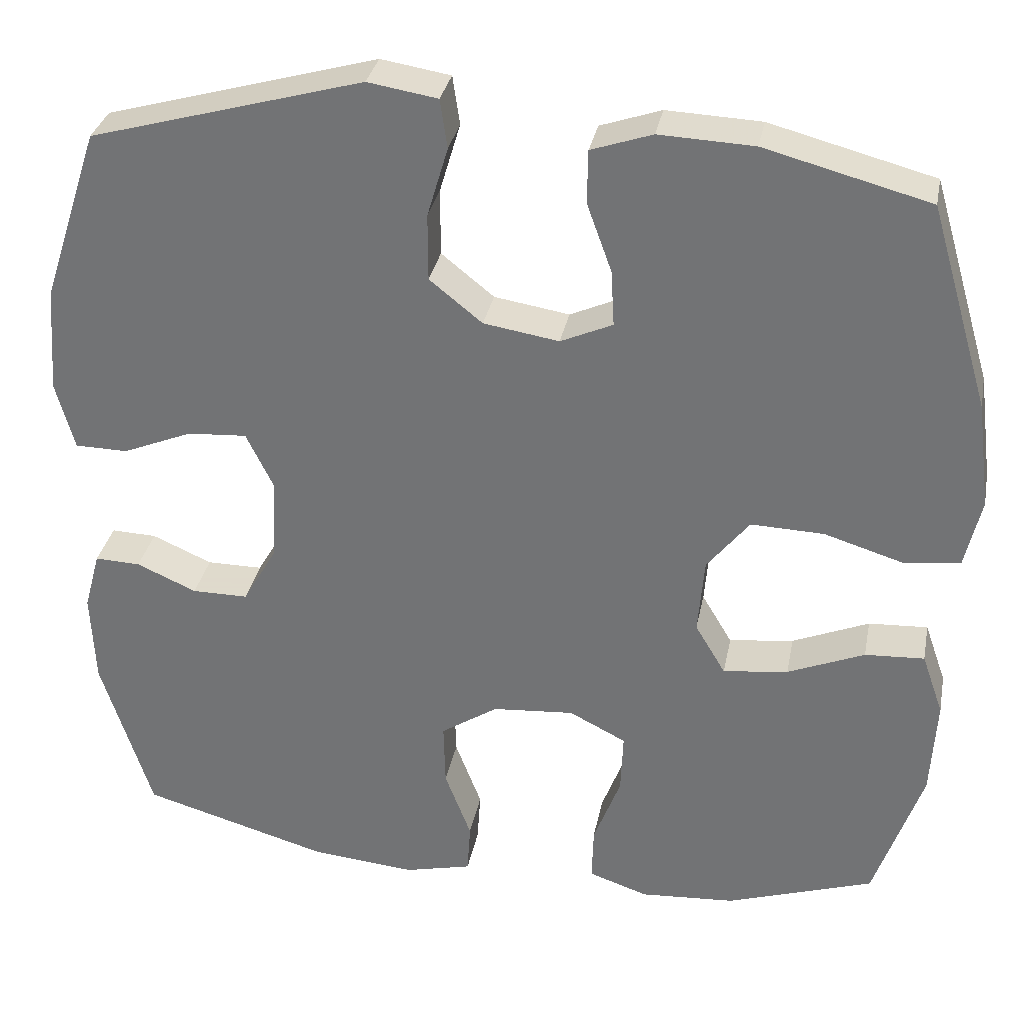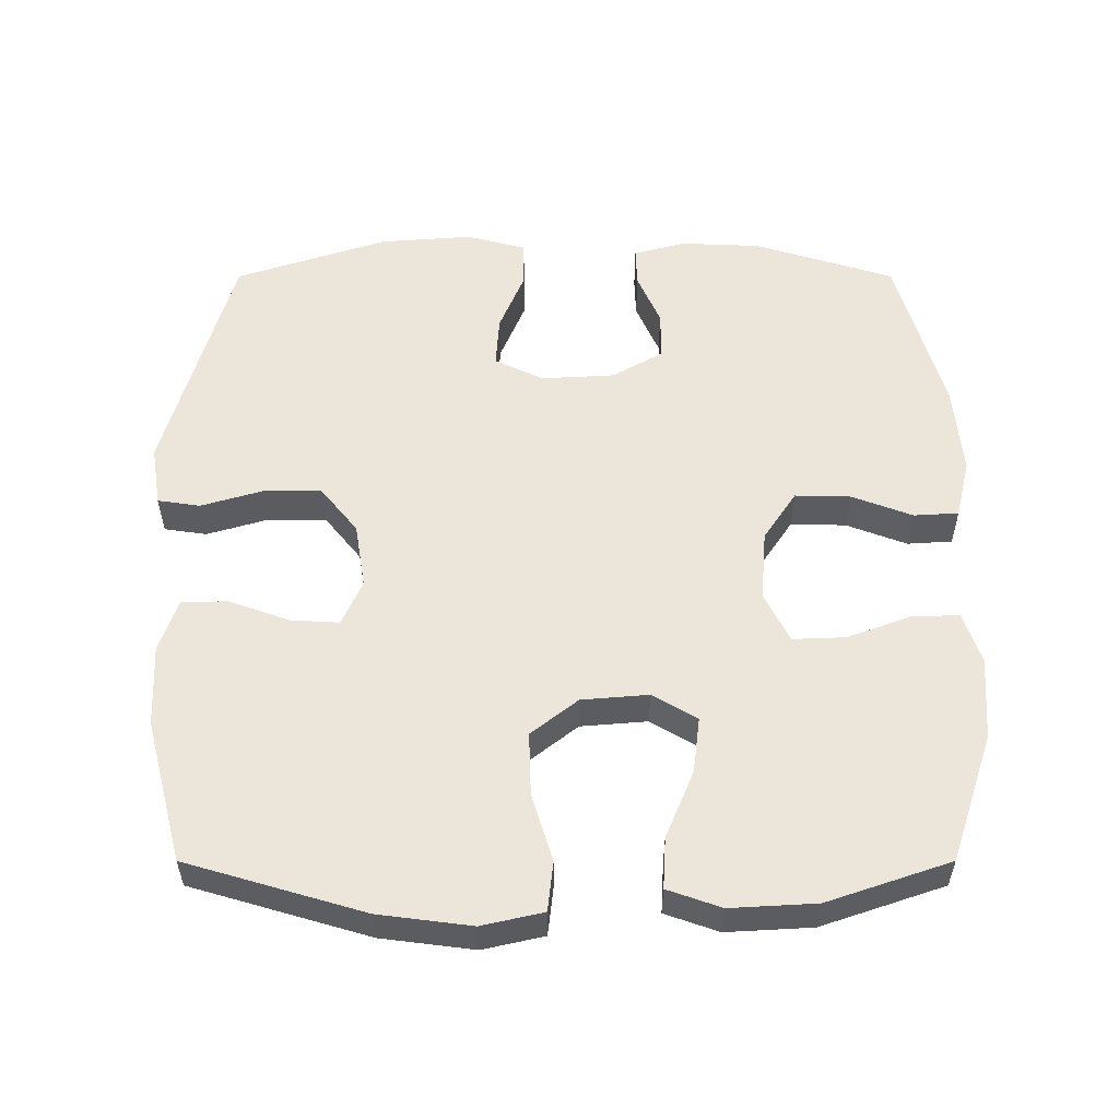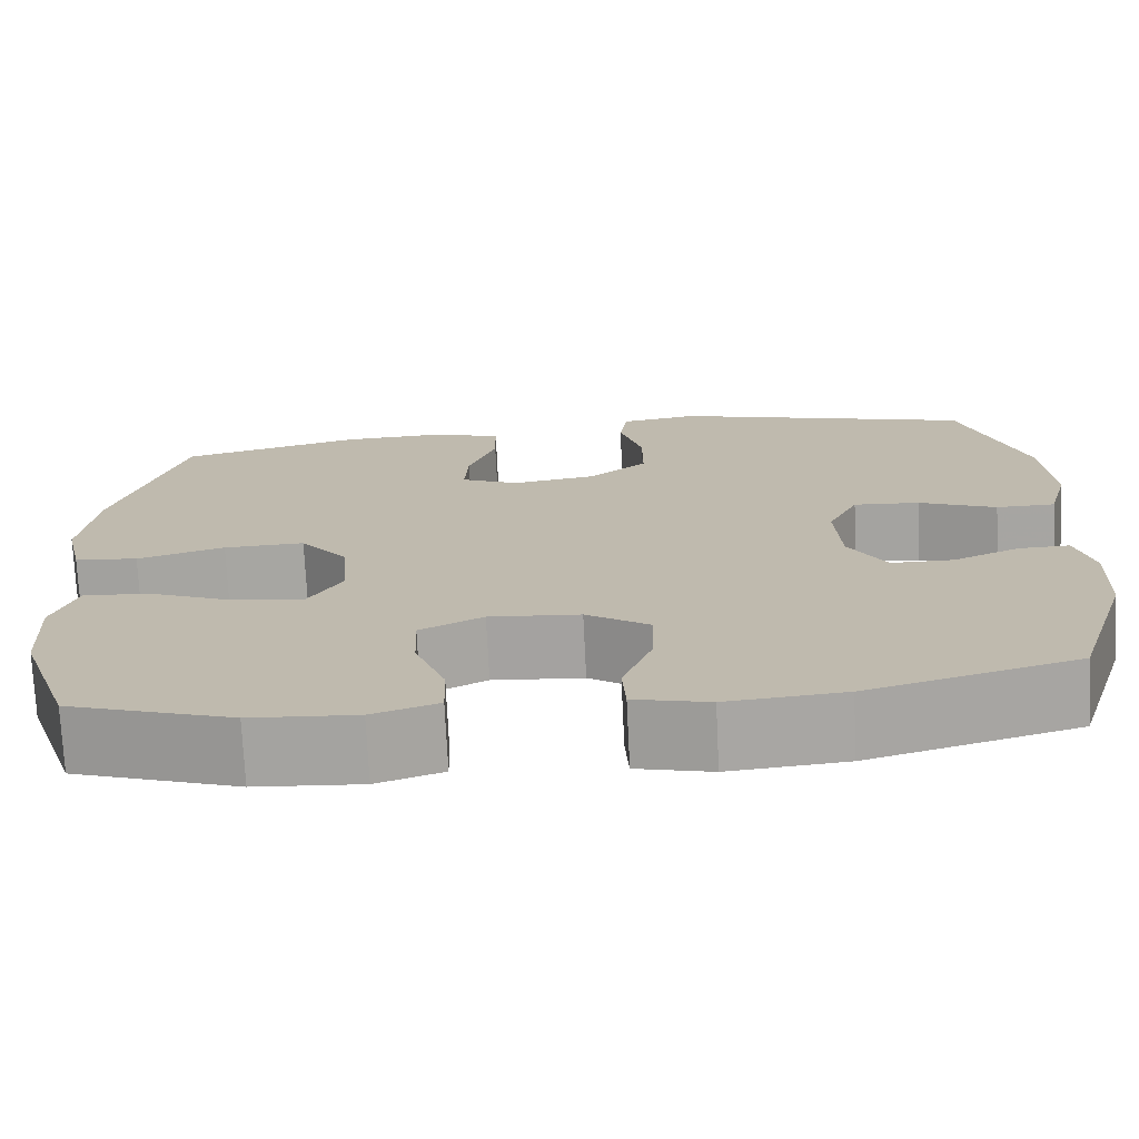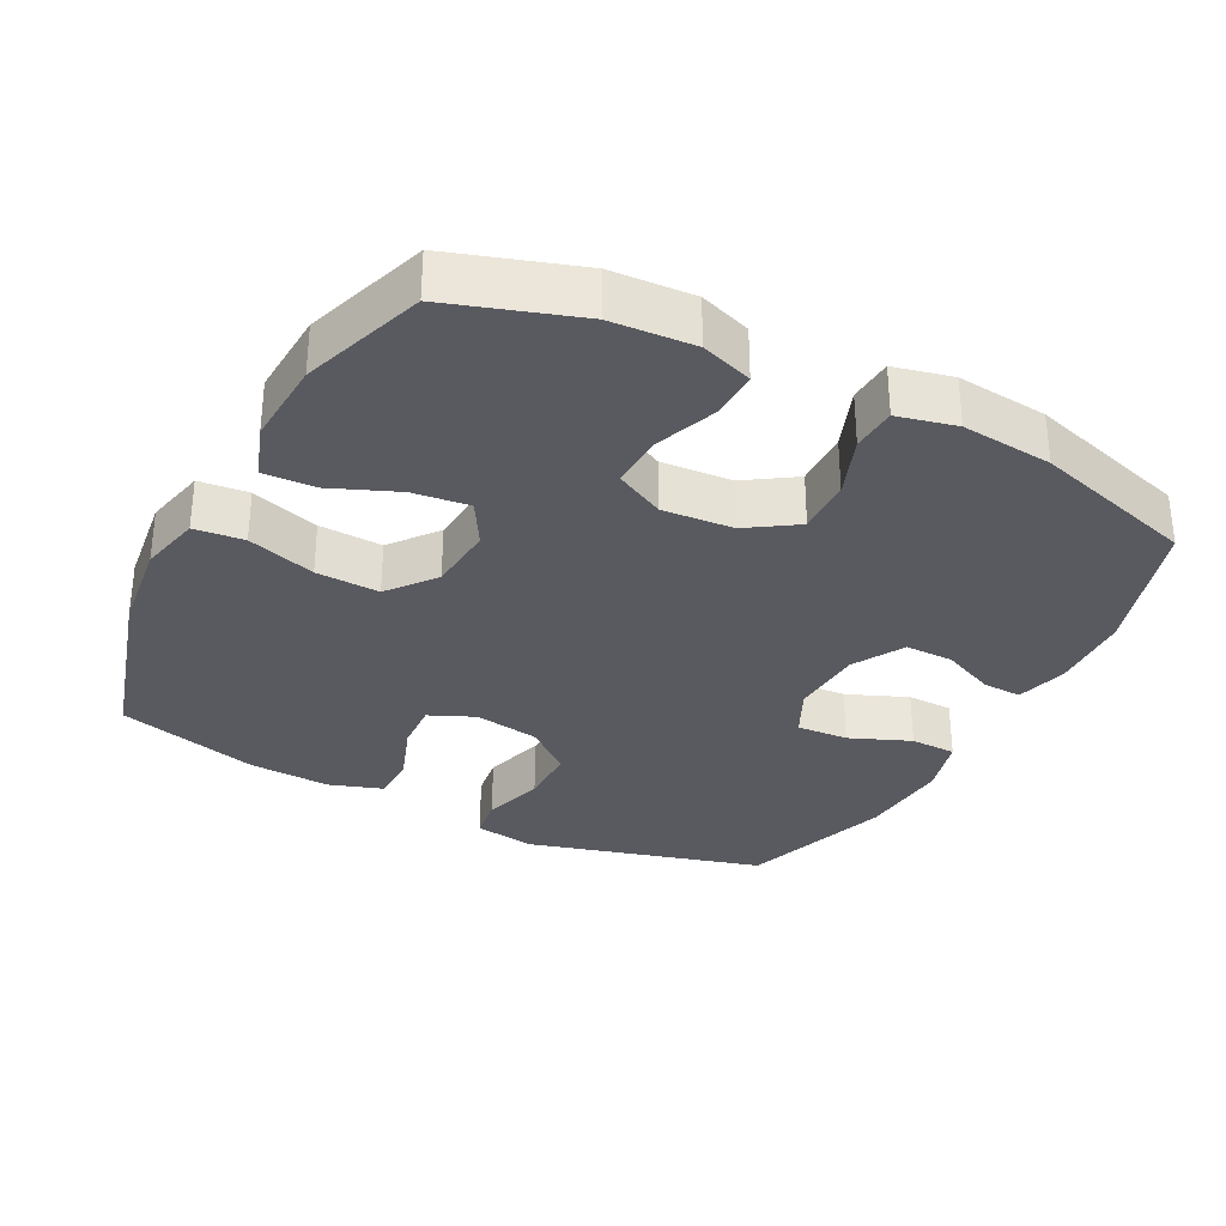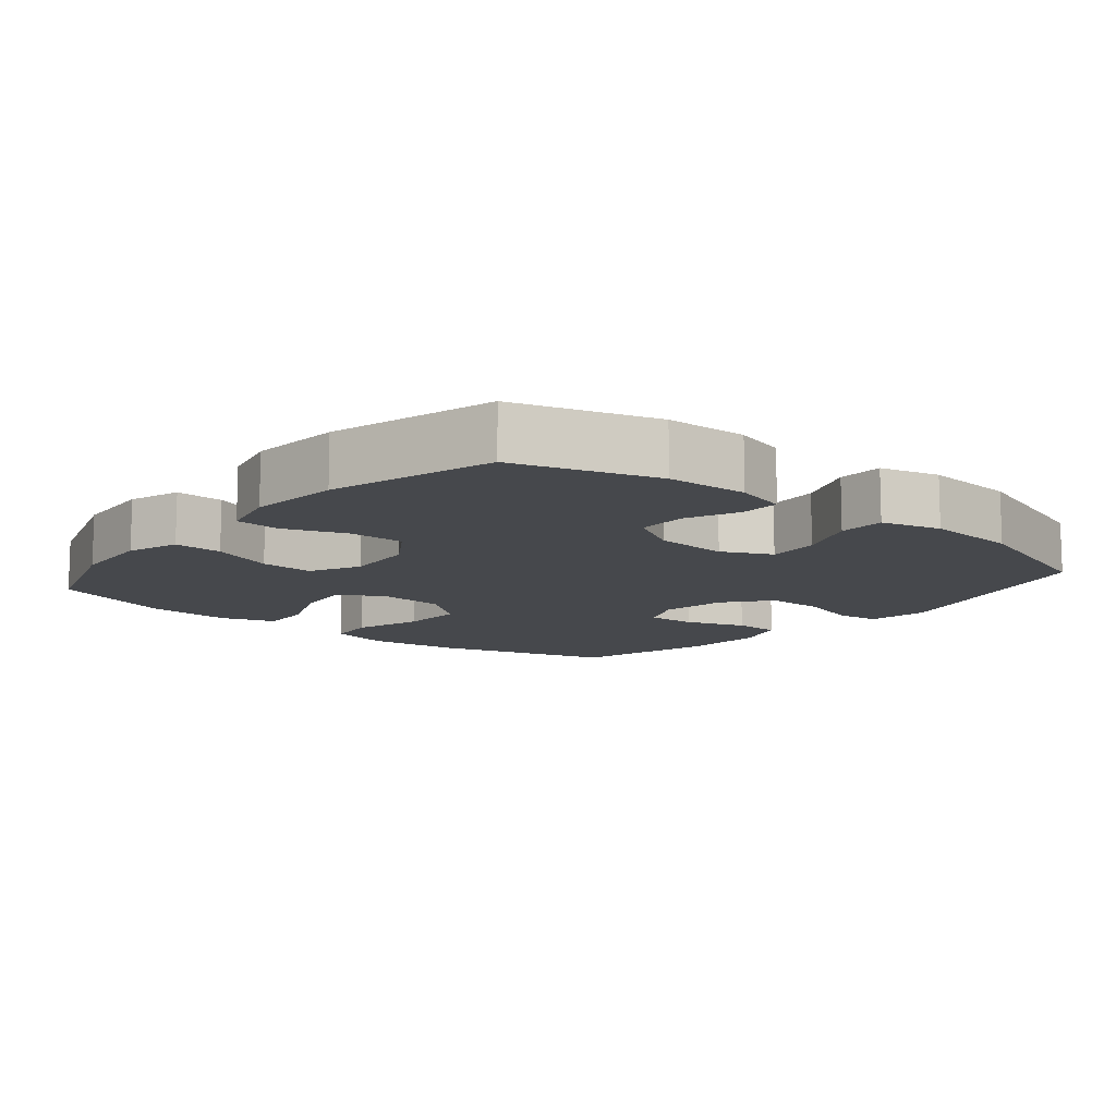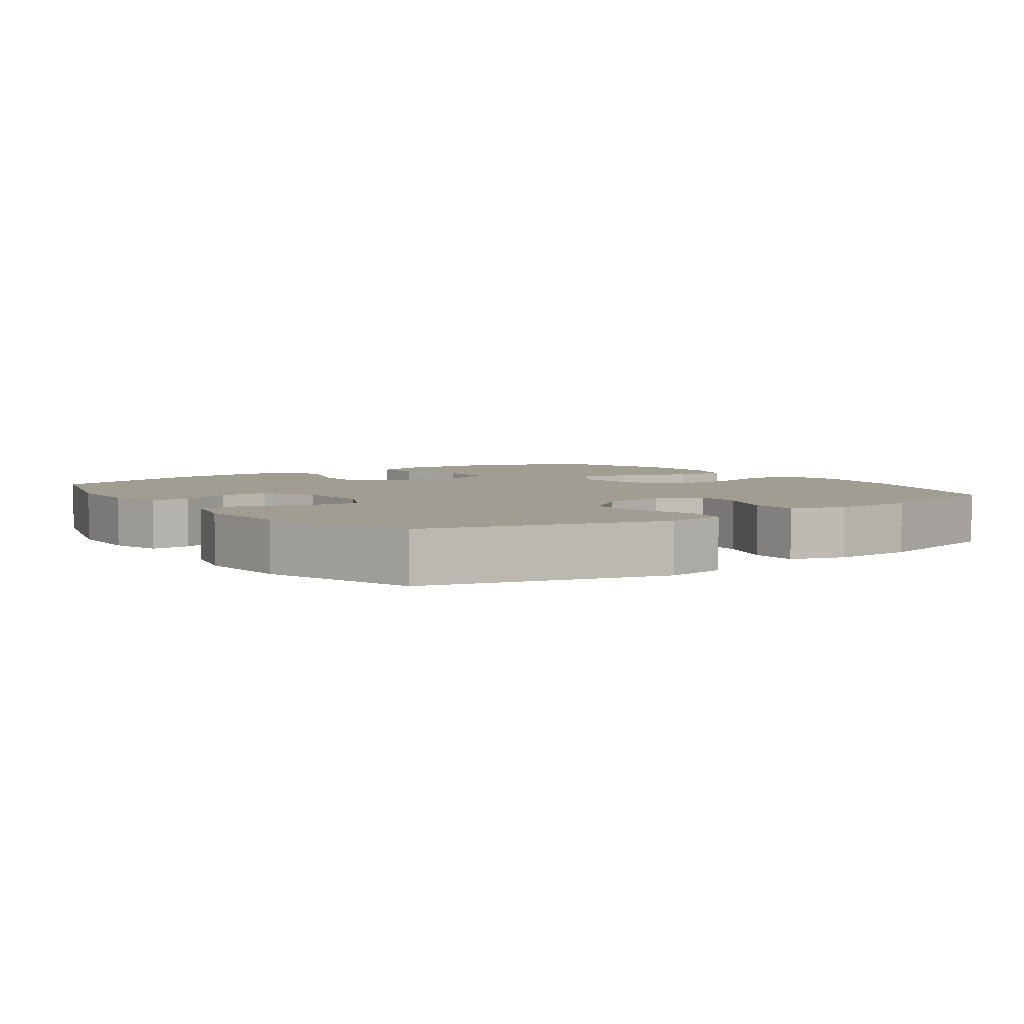
<metadata>
{"format":"obj","ext":"obj","renderer":"f3d","projection":"perspective","resolution":1024,"background":"white","views":[{"elev":32.4,"azim":10.9,"up":"+Z"},{"elev":55.2,"azim":90.0,"up":"+Y"},{"elev":-73.7,"azim":-177.2,"up":"+Z"},{"elev":-31.9,"azim":152.4,"up":"+Y"},{"elev":-11.4,"azim":-129.8,"up":"+Y"},{"elev":4.6,"azim":-35.5,"up":"+Y"}]}
</metadata>
<code>
v -0.5 0.07 0.5
v -0.16 0.07 0.596
v -0.073 0.07 0.582
v -0.064 0.07 0.521
v -0.09 0.07 0.433
v -0.09 0.07 0.349
v -0.024 0.07 0.296
v 0.07 0.07 0.281
v 0.135 0.07 0.31
v 0.131 0.07 0.38
v 0.1 0.07 0.466
v 0.101 0.07 0.533
v 0.177 0.07 0.559
v 0.295 0.07 0.554
v 0.5 0.07 0.5
v 0.575 0.07 0.245
v 0.592 0.07 0.112
v 0.572 0.07 0.024
v 0.501 0.07 0.016
v 0.403 0.07 0.046
v 0.312 0.07 0.049
v 0.259 0.07 -0.018
v 0.251 0.07 -0.114
v 0.289 0.07 -0.178
v 0.37 0.07 -0.168
v 0.466 0.07 -0.128
v 0.54 0.07 -0.124
v 0.567 0.07 -0.201
v 0.56 0.07 -0.324
v 0.5 0.07 -0.5
v 0.316 0.07 -0.561
v 0.197 0.07 -0.569
v 0.123 0.07 -0.544
v 0.125 0.07 -0.475
v 0.159 0.07 -0.385
v 0.162 0.07 -0.309
v 0.091 0.07 -0.273
v -0.011 0.07 -0.281
v -0.082 0.07 -0.328
v -0.08 0.07 -0.408
v -0.047 0.07 -0.495
v -0.051 0.07 -0.559
v -0.135 0.07 -0.579
v -0.266 0.07 -0.567
v -0.5 0.07 -0.5
v -0.563 0.07 -0.299
v -0.568 0.07 -0.183
v -0.548 0.07 -0.109
v -0.491 0.07 -0.111
v -0.416 0.07 -0.144
v -0.346 0.07 -0.144
v -0.304 0.07 -0.071
v -0.298 0.07 0.034
v -0.332 0.07 0.104
v -0.406 0.07 0.099
v -0.493 0.07 0.063
v -0.559 0.07 0.064
v -0.582 0.07 0.149
v -0.572 0.07 0.282
v -0.5 0 0.5
v -0.16 0 0.596
v -0.073 0 0.582
v -0.064 0 0.521
v -0.09 0 0.433
v -0.09 0 0.349
v -0.024 0 0.296
v 0.07 0 0.281
v 0.135 0 0.31
v 0.131 0 0.38
v 0.1 0 0.466
v 0.101 0 0.533
v 0.177 0 0.559
v 0.295 0 0.554
v 0.5 0 0.5
v 0.575 0 0.245
v 0.592 0 0.112
v 0.572 0 0.024
v 0.501 0 0.016
v 0.403 0 0.046
v 0.312 0 0.049
v 0.259 0 -0.018
v 0.251 0 -0.114
v 0.289 0 -0.178
v 0.37 0 -0.168
v 0.466 0 -0.128
v 0.54 0 -0.124
v 0.567 0 -0.201
v 0.56 0 -0.324
v 0.5 0 -0.5
v 0.316 0 -0.561
v 0.197 0 -0.569
v 0.123 0 -0.544
v 0.125 0 -0.475
v 0.159 0 -0.385
v 0.162 0 -0.309
v 0.091 0 -0.273
v -0.011 0 -0.281
v -0.082 0 -0.328
v -0.08 0 -0.408
v -0.047 0 -0.495
v -0.051 0 -0.559
v -0.135 0 -0.579
v -0.266 0 -0.567
v -0.5 0 -0.5
v -0.563 0 -0.299
v -0.568 0 -0.183
v -0.548 0 -0.109
v -0.491 0 -0.111
v -0.416 0 -0.144
v -0.346 0 -0.144
v -0.304 0 -0.071
v -0.298 0 0.034
v -0.332 0 0.104
v -0.406 0 0.099
v -0.493 0 0.063
v -0.559 0 0.064
v -0.582 0 0.149
v -0.572 0 0.282
f 3 4 5
f 2 3 5
f 1 2 5
f 59 1 5
f 58 59 5
f 57 58 5
f 56 57 5
f 55 56 5
f 54 55 5 6
f 53 54 6 7
f 52 53 7 8
f 51 52 8 9
f 48 49 50
f 47 48 50
f 46 47 50
f 45 46 50
f 44 45 50
f 43 44 50
f 42 43 50
f 41 42 50
f 40 41 50
f 39 40 50 51
f 38 39 51 9
f 33 34 35
f 32 33 35
f 31 32 35
f 30 31 35
f 29 30 35
f 28 29 35
f 27 28 35
f 26 27 35
f 25 26 35
f 24 25 35 36
f 23 24 36 37
f 18 19 20
f 17 18 20
f 16 17 20
f 15 16 20
f 14 15 20
f 13 14 20
f 12 13 20
f 11 12 20
f 10 11 20
f 9 10 20 21
f 37 38 9
f 23 37 9
f 22 23 9
f 9 21 22
f 64 63 62
f 64 62 61
f 64 61 60
f 64 60 118
f 64 118 117
f 64 117 116
f 64 116 115
f 64 115 114
f 65 64 114 113
f 66 65 113 112
f 67 66 112 111
f 68 67 111 110
f 109 108 107
f 109 107 106
f 109 106 105
f 109 105 104
f 109 104 103
f 109 103 102
f 109 102 101
f 109 101 100
f 109 100 99
f 110 109 99 98
f 68 110 98 97
f 94 93 92
f 94 92 91
f 94 91 90
f 94 90 89
f 94 89 88
f 94 88 87
f 94 87 86
f 94 86 85
f 94 85 84
f 95 94 84 83
f 96 95 83 82
f 79 78 77
f 79 77 76
f 79 76 75
f 79 75 74
f 79 74 73
f 79 73 72
f 79 72 71
f 79 71 70
f 79 70 69
f 80 79 69 68
f 68 97 96
f 68 96 82
f 68 82 81
f 81 80 68
f 1 60 61 2
f 2 61 62 3
f 3 62 63 4
f 4 63 64 5
f 5 64 65 6
f 6 65 66 7
f 7 66 67 8
f 8 67 68 9
f 9 68 69 10
f 10 69 70 11
f 11 70 71 12
f 12 71 72 13
f 13 72 73 14
f 14 73 74 15
f 15 74 75 16
f 16 75 76 17
f 17 76 77 18
f 18 77 78 19
f 19 78 79 20
f 20 79 80 21
f 21 80 81 22
f 22 81 82 23
f 23 82 83 24
f 24 83 84 25
f 25 84 85 26
f 26 85 86 27
f 27 86 87 28
f 28 87 88 29
f 29 88 89 30
f 30 89 90 31
f 31 90 91 32
f 32 91 92 33
f 33 92 93 34
f 34 93 94 35
f 35 94 95 36
f 36 95 96 37
f 37 96 97 38
f 38 97 98 39
f 39 98 99 40
f 40 99 100 41
f 41 100 101 42
f 42 101 102 43
f 43 102 103 44
f 44 103 104 45
f 45 104 105 46
f 46 105 106 47
f 47 106 107 48
f 48 107 108 49
f 49 108 109 50
f 50 109 110 51
f 51 110 111 52
f 52 111 112 53
f 53 112 113 54
f 54 113 114 55
f 55 114 115 56
f 56 115 116 57
f 57 116 117 58
f 58 117 118 59
f 59 118 60 1

</code>
